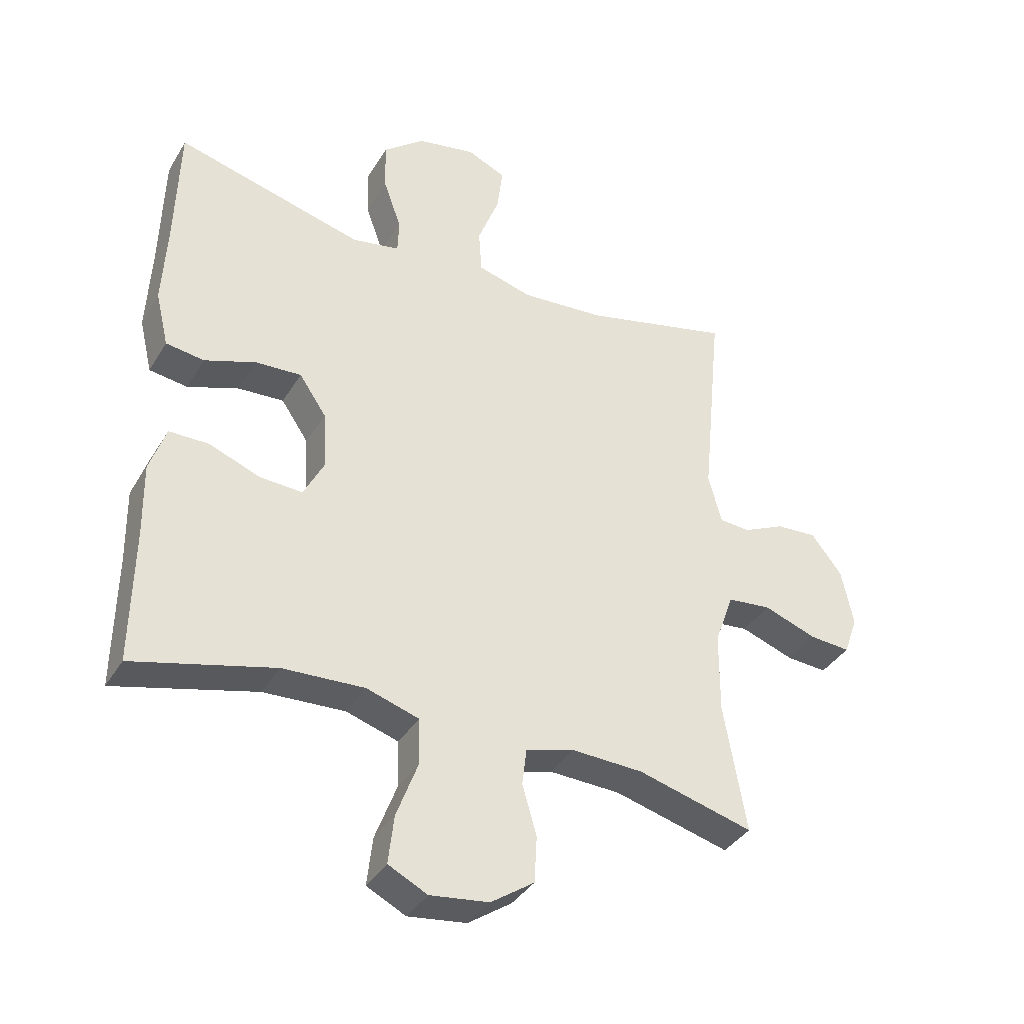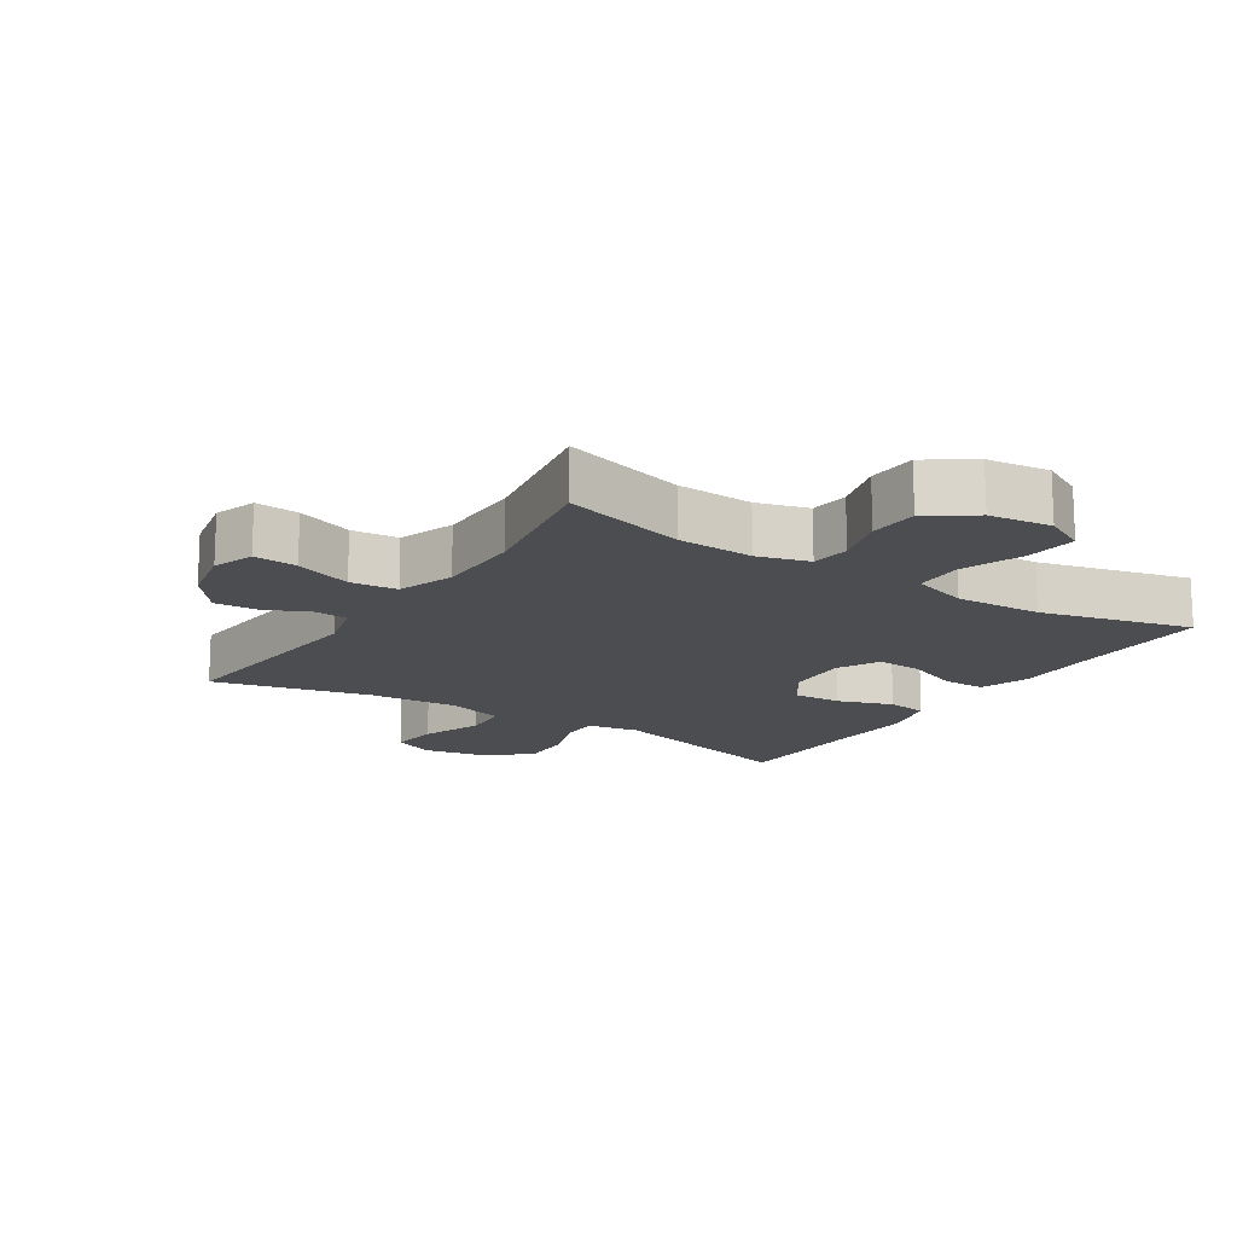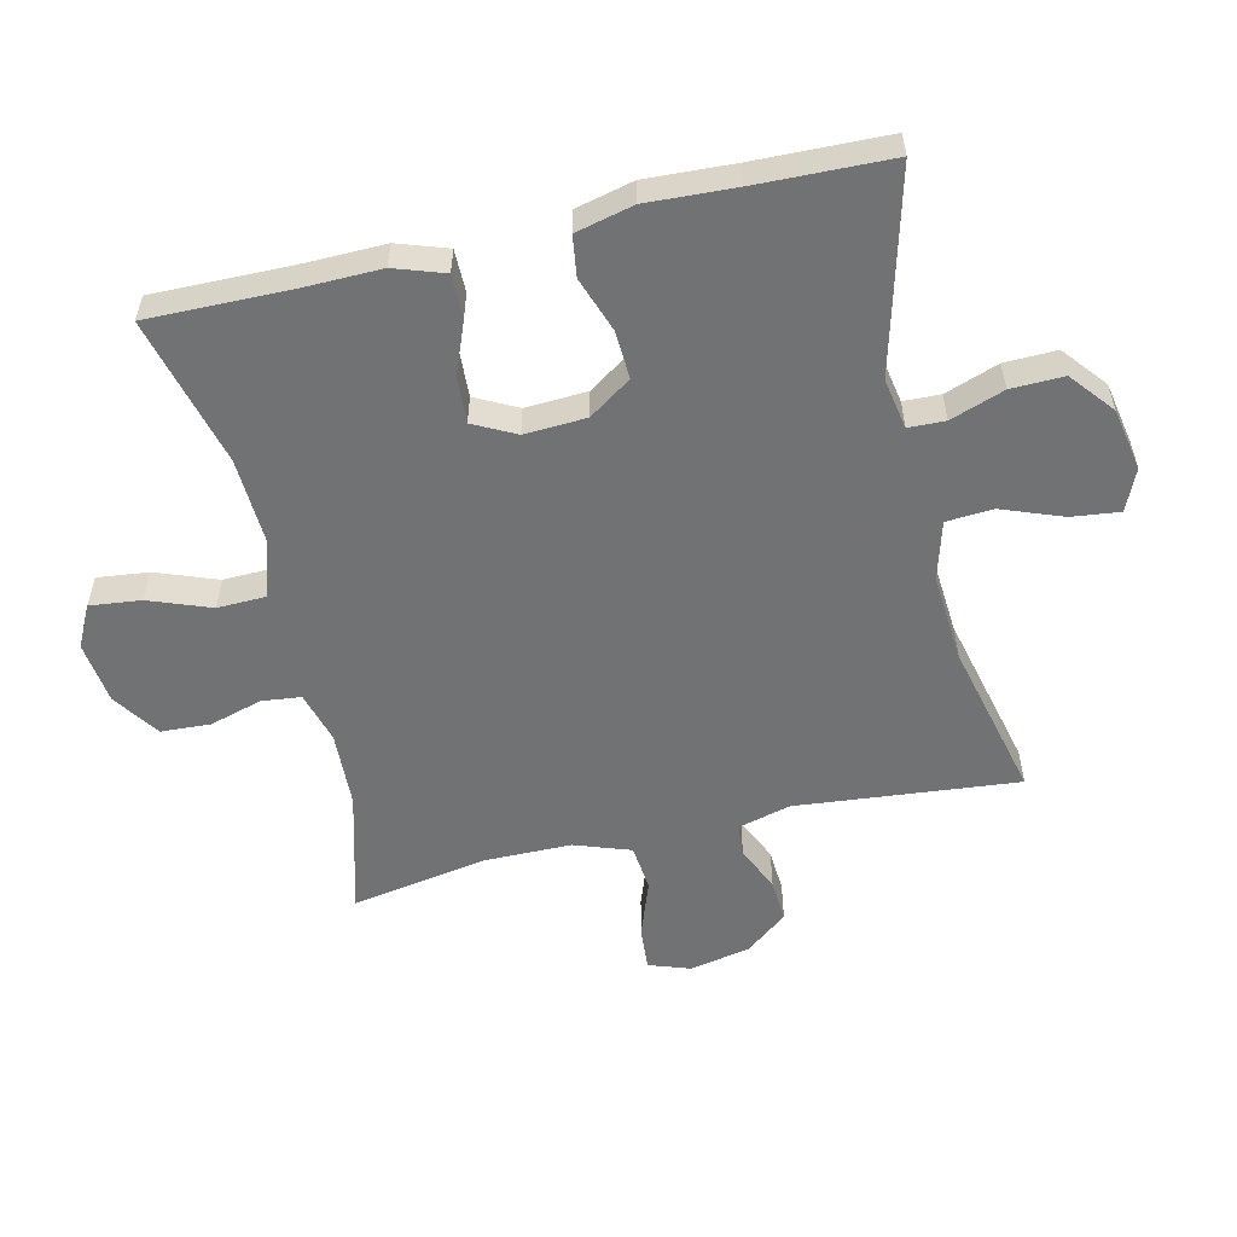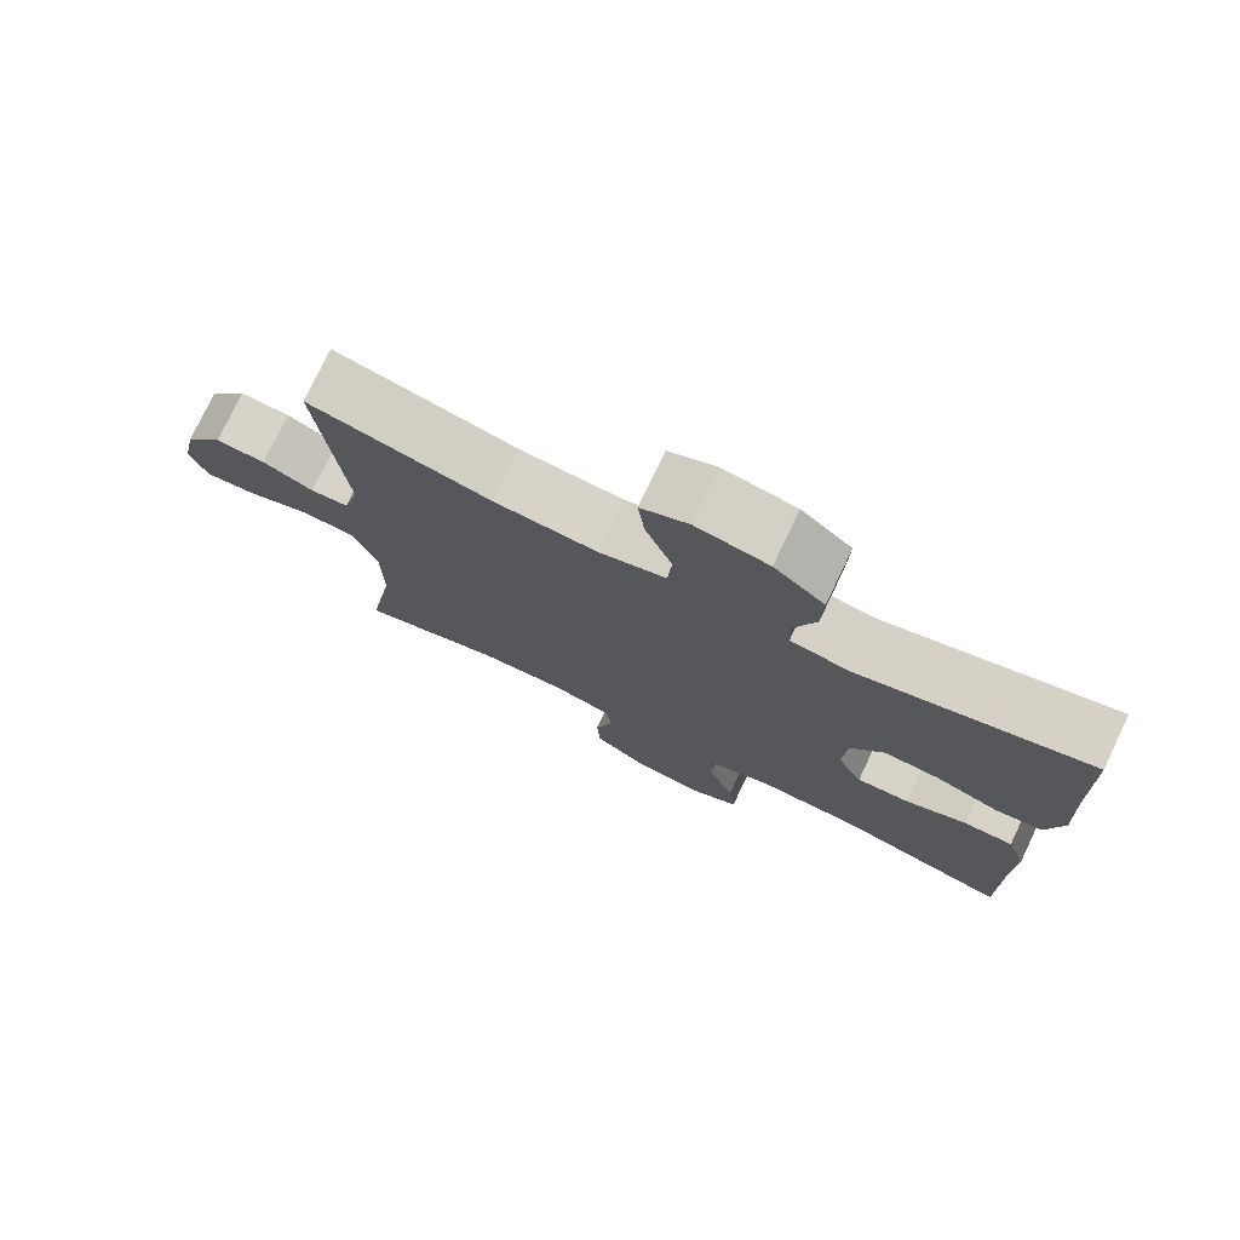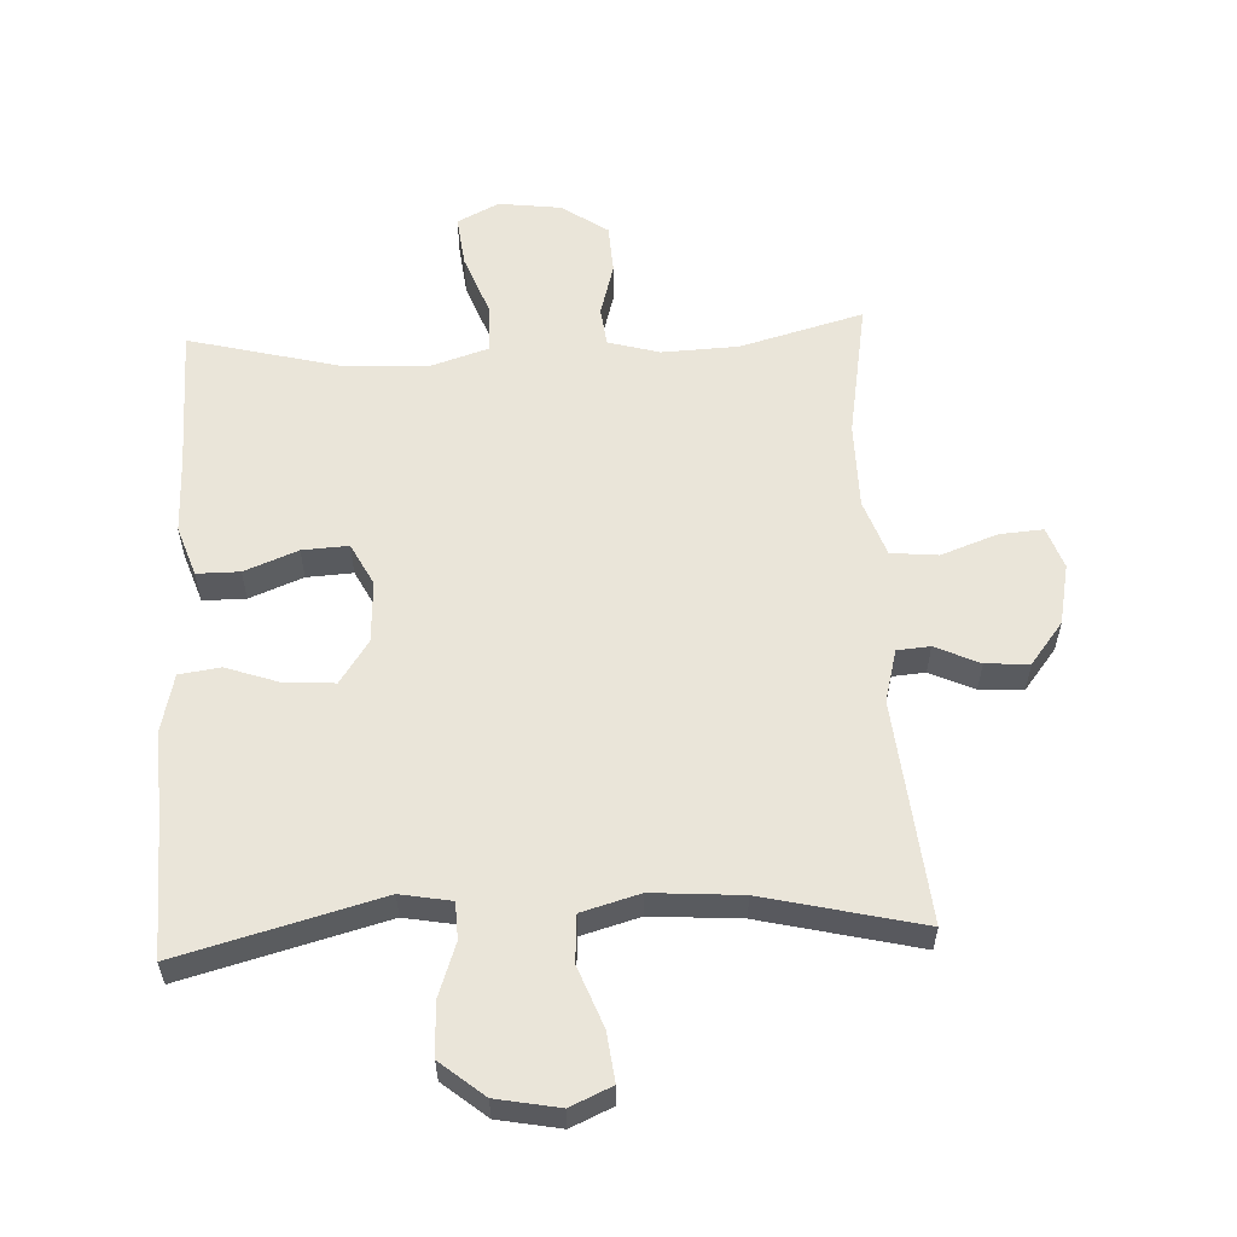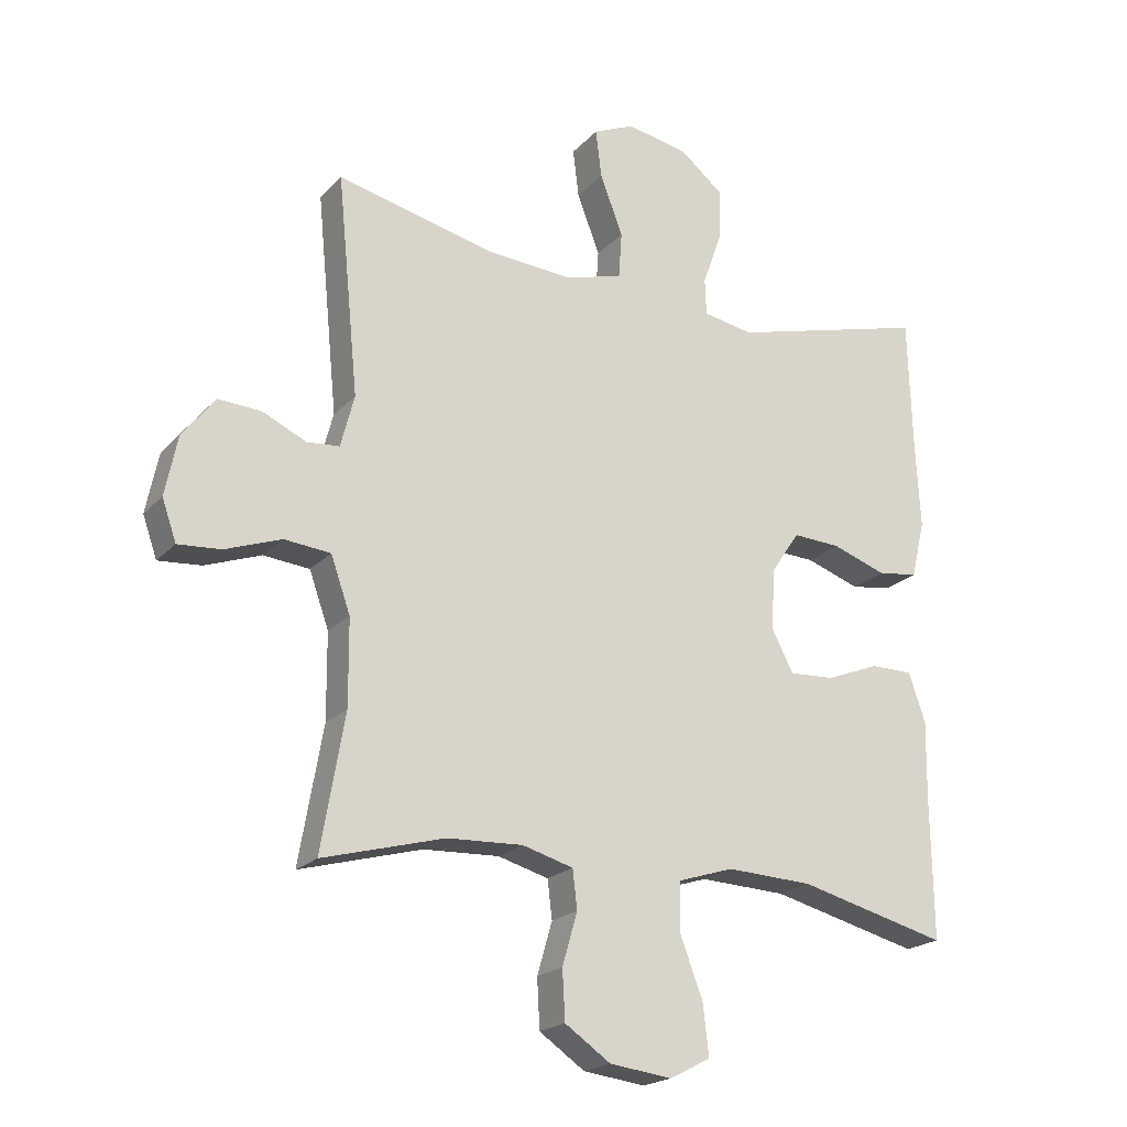
<metadata>
{"format":"obj","ext":"obj","renderer":"f3d","projection":"perspective","resolution":1024,"background":"white","views":[{"elev":-37.1,"azim":-27.6,"up":"+Z"},{"elev":-15.7,"azim":147.1,"up":"+Y"},{"elev":-55.6,"azim":-76.8,"up":"+Y"},{"elev":76.3,"azim":-154.5,"up":"+Z"},{"elev":58.0,"azim":-2.8,"up":"+Y"},{"elev":-20.6,"azim":150.4,"up":"+Z"}]}
</metadata>
<code>
v 0.5 0.07 -0.5
v 0.313 0.07 -0.449
v 0.197 0.07 -0.444
v 0.119 0.07 -0.466
v 0.112 0.07 -0.525
v 0.135 0.07 -0.605
v 0.131 0.07 -0.68
v 0.061 0.07 -0.728
v -0.034 0.07 -0.74
v -0.097 0.07 -0.708
v -0.088 0.07 -0.63
v -0.053 0.07 -0.537
v -0.055 0.07 -0.463
v -0.14 0.07 -0.436
v -0.272 0.07 -0.442
v -0.5 0.07 -0.5
v -0.497 0.07 -0.283
v -0.499 0.07 -0.165
v -0.473 0.07 -0.089
v -0.408 0.07 -0.089
v -0.327 0.07 -0.121
v -0.257 0.07 -0.125
v -0.224 0.07 -0.061
v -0.229 0.07 0.033
v -0.273 0.07 0.098
v -0.347 0.07 0.094
v -0.43 0.07 0.065
v -0.492 0.07 0.074
v -0.513 0.07 0.162
v -0.506 0.07 0.296
v -0.5 0.07 0.5
v -0.196 0.07 0.419
v -0.119 0.07 0.433
v -0.117 0.07 0.489
v -0.146 0.07 0.571
v -0.148 0.07 0.651
v -0.082 0.07 0.705
v 0.013 0.07 0.723
v 0.076 0.07 0.695
v 0.067 0.07 0.621
v 0.032 0.07 0.529
v 0.037 0.07 0.458
v 0.125 0.07 0.433
v 0.261 0.07 0.443
v 0.5 0.07 0.5
v 0.467 0.07 0.163
v 0.488 0.07 0.083
v 0.538 0.07 0.079
v 0.605 0.07 0.11
v 0.671 0.07 0.114
v 0.721 0.07 0.05
v 0.74 0.07 -0.042
v 0.718 0.07 -0.105
v 0.652 0.07 -0.1
v 0.566 0.07 -0.069
v 0.495 0.07 -0.076
v 0.465 0.07 -0.161
v 0.464 0.07 -0.292
v 0.5 0 -0.5
v 0.313 0 -0.449
v 0.197 0 -0.444
v 0.119 0 -0.466
v 0.112 0 -0.525
v 0.135 0 -0.605
v 0.131 0 -0.68
v 0.061 0 -0.728
v -0.034 0 -0.74
v -0.097 0 -0.708
v -0.088 0 -0.63
v -0.053 0 -0.537
v -0.055 0 -0.463
v -0.14 0 -0.436
v -0.272 0 -0.442
v -0.5 0 -0.5
v -0.497 0 -0.283
v -0.499 0 -0.165
v -0.473 0 -0.089
v -0.408 0 -0.089
v -0.327 0 -0.121
v -0.257 0 -0.125
v -0.224 0 -0.061
v -0.229 0 0.033
v -0.273 0 0.098
v -0.347 0 0.094
v -0.43 0 0.065
v -0.492 0 0.074
v -0.513 0 0.162
v -0.506 0 0.296
v -0.5 0 0.5
v -0.196 0 0.419
v -0.119 0 0.433
v -0.117 0 0.489
v -0.146 0 0.571
v -0.148 0 0.651
v -0.082 0 0.705
v 0.013 0 0.723
v 0.076 0 0.695
v 0.067 0 0.621
v 0.032 0 0.529
v 0.037 0 0.458
v 0.125 0 0.433
v 0.261 0 0.443
v 0.5 0 0.5
v 0.467 0 0.163
v 0.488 0 0.083
v 0.538 0 0.079
v 0.605 0 0.11
v 0.671 0 0.114
v 0.721 0 0.05
v 0.74 0 -0.042
v 0.718 0 -0.105
v 0.652 0 -0.1
v 0.566 0 -0.069
v 0.495 0 -0.076
v 0.465 0 -0.161
v 0.464 0 -0.292
f 52 53 54 55
f 52 55 56
f 51 52 56
f 48 49 50 51
f 47 48 51 56
f 46 47 56 57
f 44 45 46
f 43 44 46 57
f 38 39 40 41
f 38 41 42
f 37 38 42
f 34 35 36 37
f 33 34 37 42
f 32 33 42 43
f 30 31 32
f 26 27 28 29
f 25 26 29 30
f 18 19 20 21
f 17 18 21 22
f 15 16 17 22
f 14 15 22 23
f 9 10 11 12
f 9 12 13
f 8 9 13
f 5 6 7 8
f 4 5 8 13
f 3 4 13 14
f 58 1 2
f 58 2 3
f 25 30 32 43
f 24 25 43 57
f 23 24 57 58
f 3 14 23 58
f 113 112 111 110
f 114 113 110
f 114 110 109
f 109 108 107 106
f 114 109 106 105
f 115 114 105 104
f 104 103 102
f 115 104 102 101
f 99 98 97 96
f 100 99 96
f 100 96 95
f 95 94 93 92
f 100 95 92 91
f 101 100 91 90
f 90 89 88
f 87 86 85 84
f 88 87 84 83
f 79 78 77 76
f 80 79 76 75
f 80 75 74 73
f 81 80 73 72
f 70 69 68 67
f 71 70 67
f 71 67 66
f 66 65 64 63
f 71 66 63 62
f 72 71 62 61
f 60 59 116
f 61 60 116
f 101 90 88 83
f 115 101 83 82
f 116 115 82 81
f 116 81 72 61
f 1 59 60 2
f 2 60 61 3
f 3 61 62 4
f 4 62 63 5
f 5 63 64 6
f 6 64 65 7
f 7 65 66 8
f 8 66 67 9
f 9 67 68 10
f 10 68 69 11
f 11 69 70 12
f 12 70 71 13
f 13 71 72 14
f 14 72 73 15
f 15 73 74 16
f 16 74 75 17
f 17 75 76 18
f 18 76 77 19
f 19 77 78 20
f 20 78 79 21
f 21 79 80 22
f 22 80 81 23
f 23 81 82 24
f 24 82 83 25
f 25 83 84 26
f 26 84 85 27
f 27 85 86 28
f 28 86 87 29
f 29 87 88 30
f 30 88 89 31
f 31 89 90 32
f 32 90 91 33
f 33 91 92 34
f 34 92 93 35
f 35 93 94 36
f 36 94 95 37
f 37 95 96 38
f 38 96 97 39
f 39 97 98 40
f 40 98 99 41
f 41 99 100 42
f 42 100 101 43
f 43 101 102 44
f 44 102 103 45
f 45 103 104 46
f 46 104 105 47
f 47 105 106 48
f 48 106 107 49
f 49 107 108 50
f 50 108 109 51
f 51 109 110 52
f 52 110 111 53
f 53 111 112 54
f 54 112 113 55
f 55 113 114 56
f 56 114 115 57
f 57 115 116 58
f 58 116 59 1

</code>
